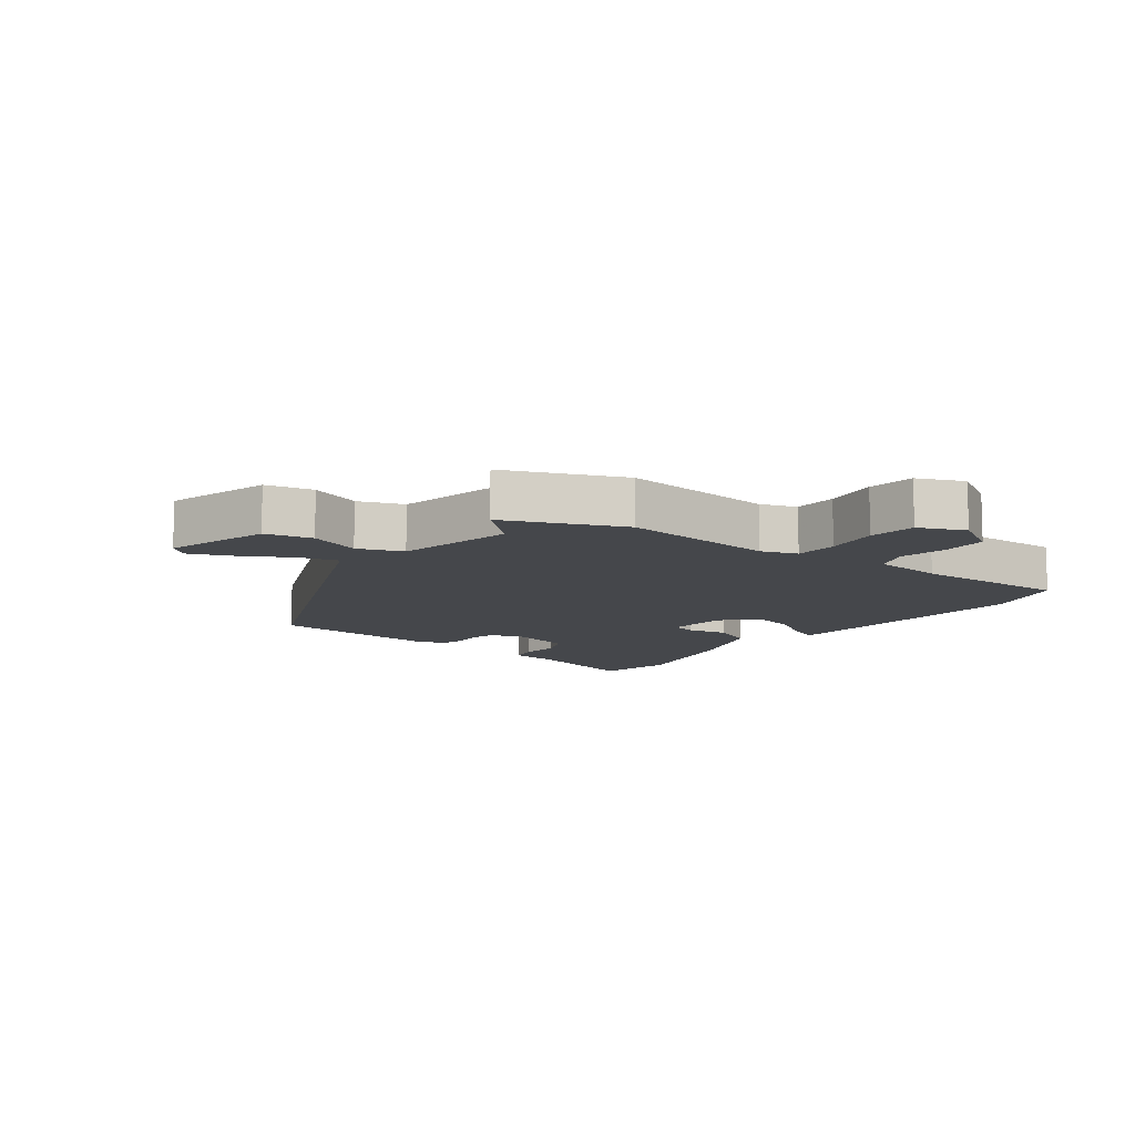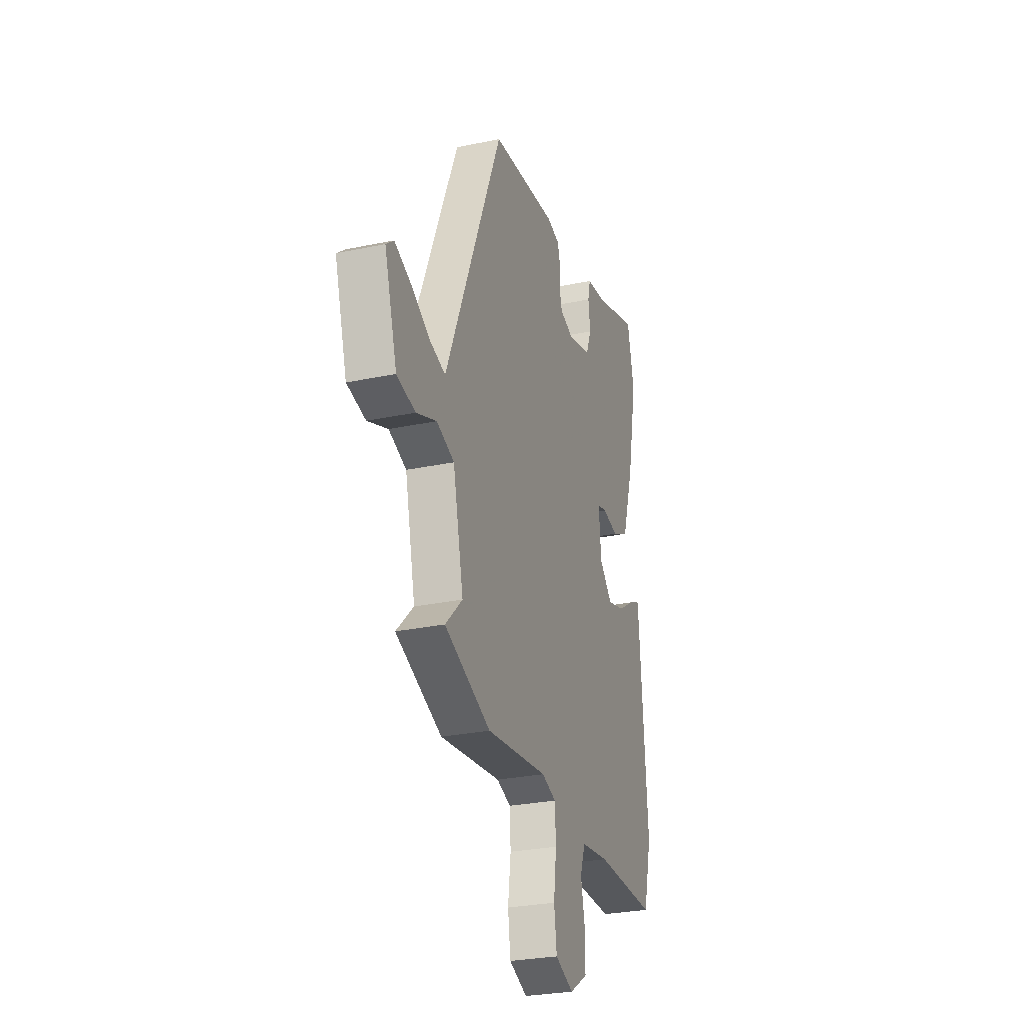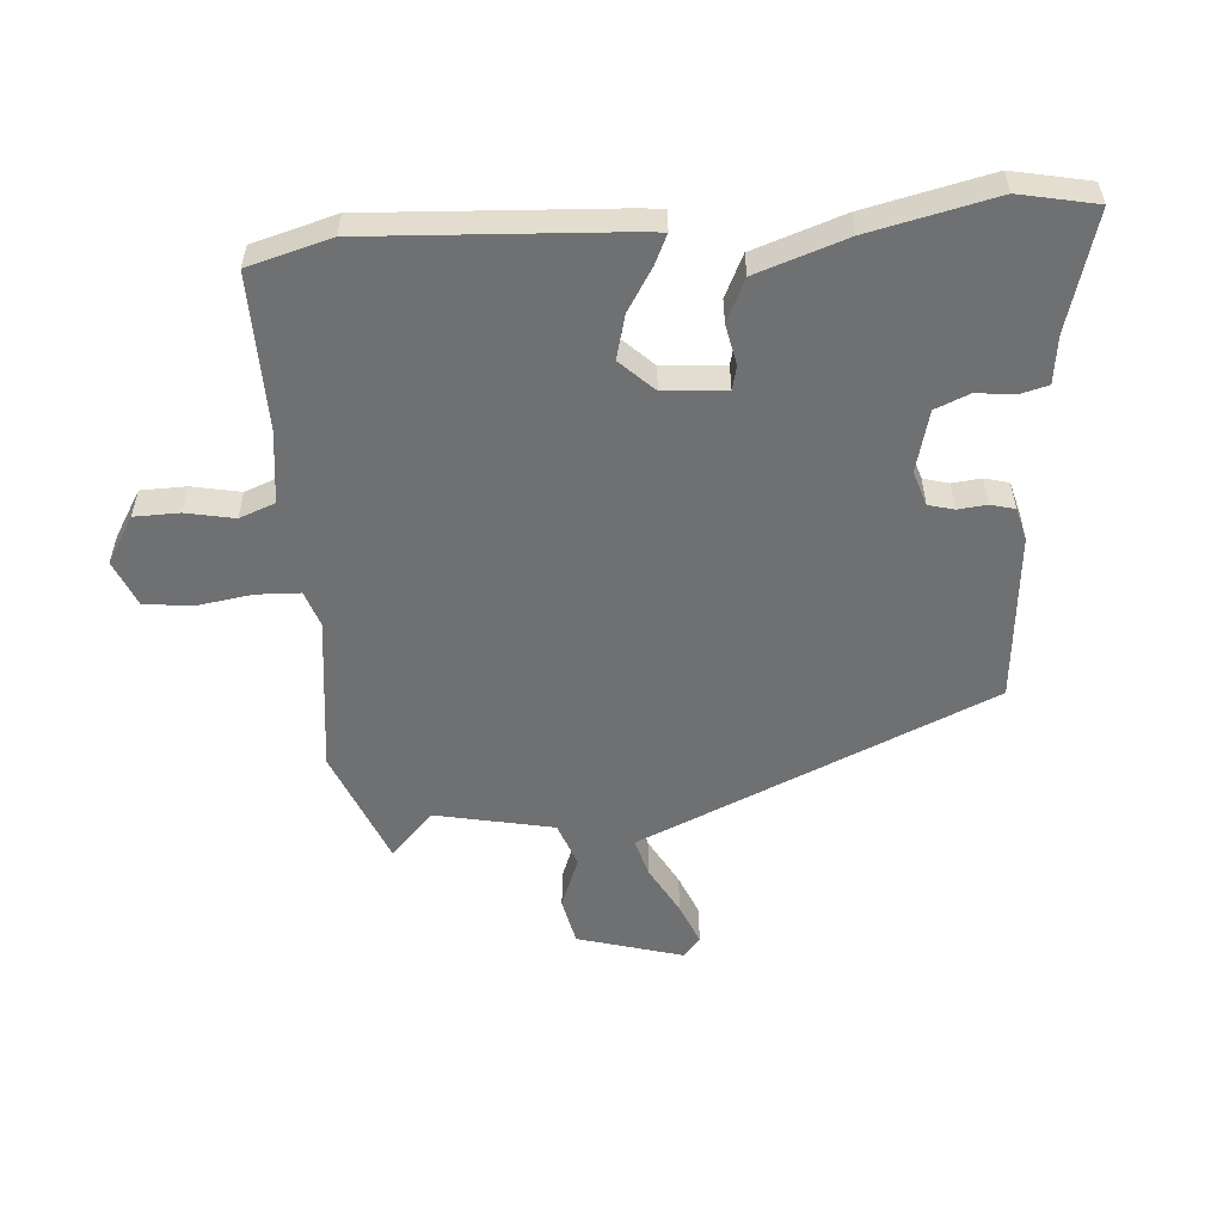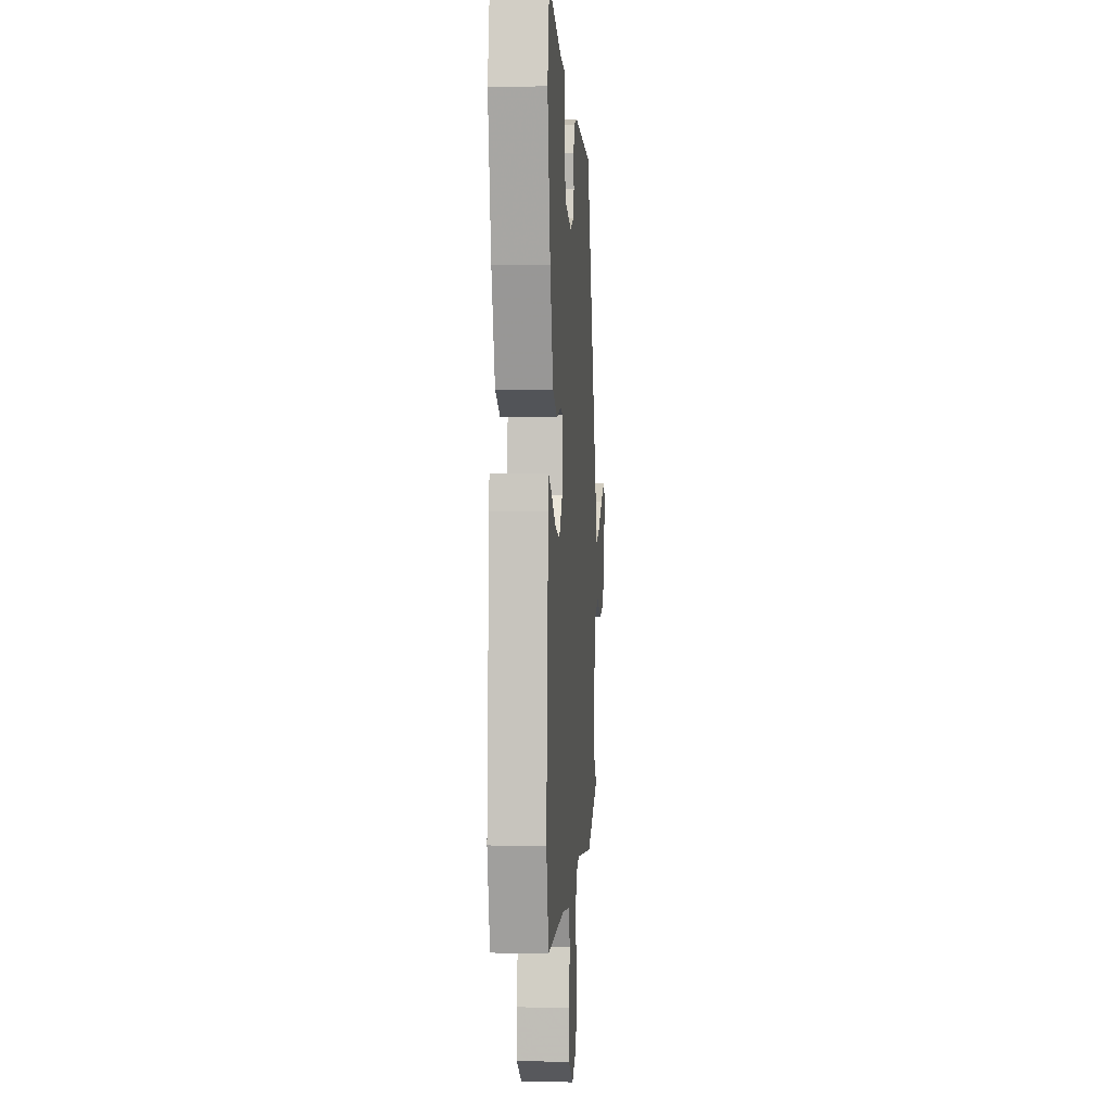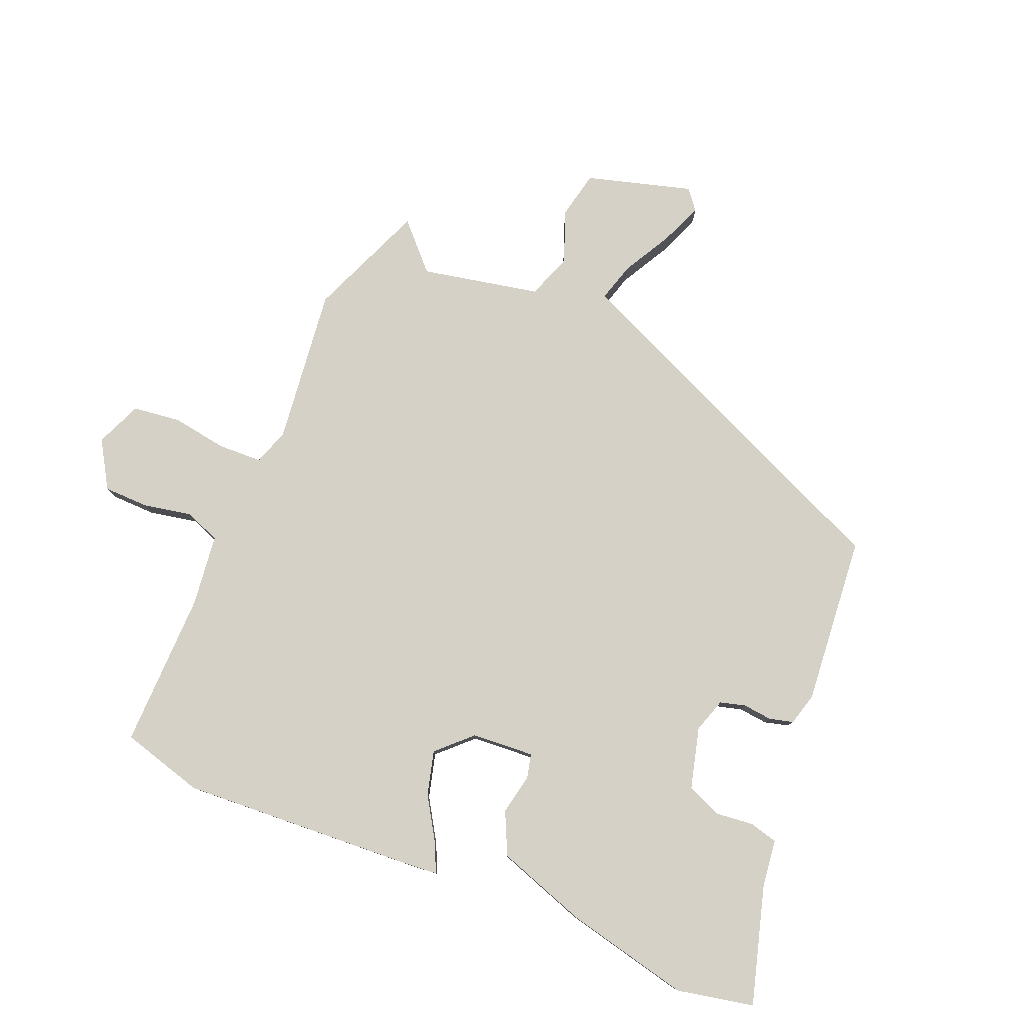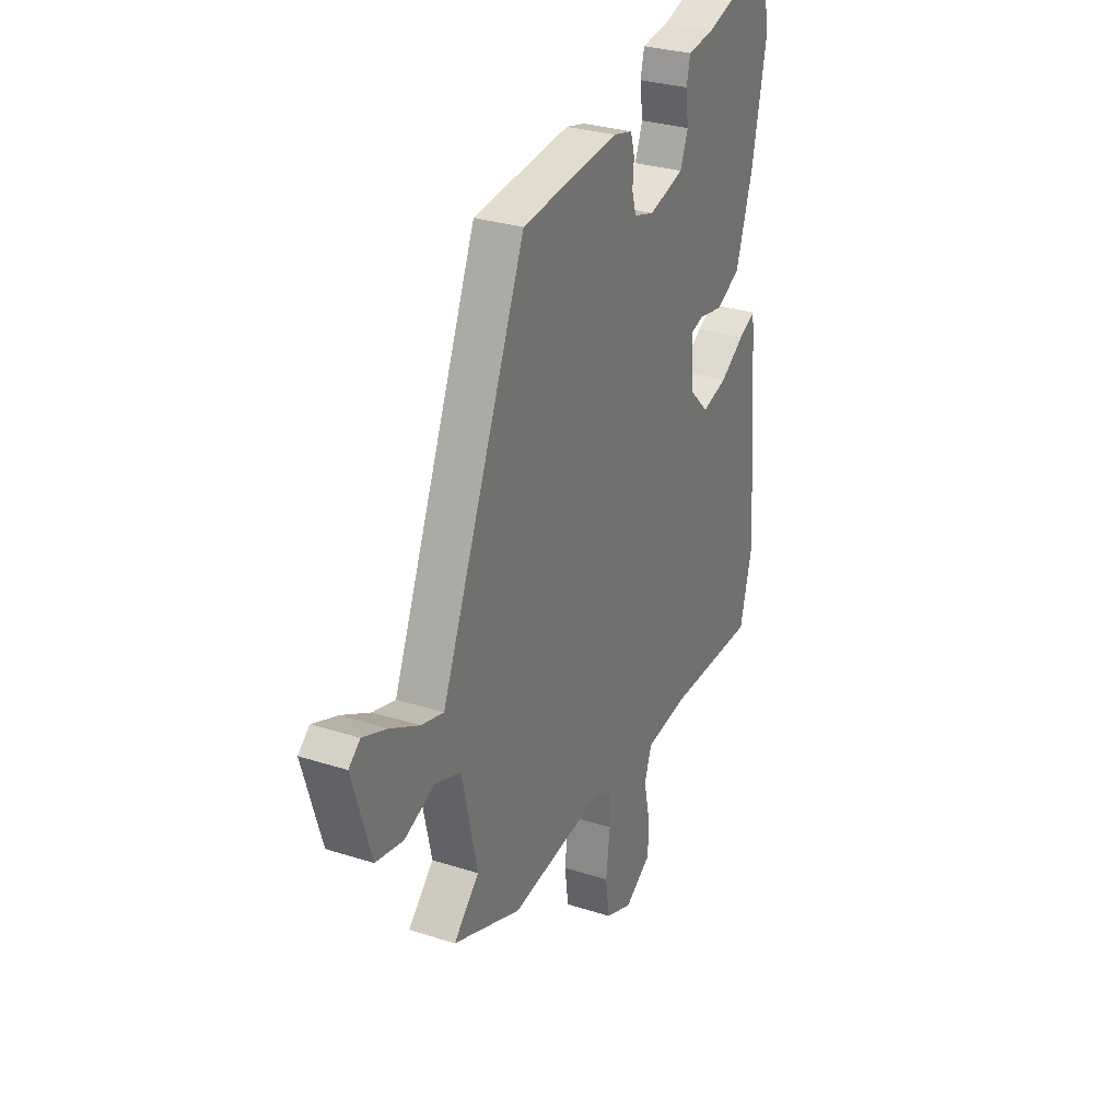
<metadata>
{"format":"obj","ext":"obj","renderer":"f3d","projection":"perspective","resolution":1024,"background":"white","views":[{"elev":-10.5,"azim":144.3,"up":"+Y"},{"elev":-28.3,"azim":107.6,"up":"+Z"},{"elev":-54.8,"azim":-84.6,"up":"+Y"},{"elev":3.4,"azim":-86.0,"up":"+Z"},{"elev":79.4,"azim":-66.3,"up":"+Y"},{"elev":29.3,"azim":115.5,"up":"+Z"}]}
</metadata>
<code>
v 0.54 0.07 -0.484
v 0.349 0.07 -0.558
v 0.096 0.07 -0.524
v 0.037 0.07 -0.543
v 0.033 0.07 -0.614
v 0.045 0.07 -0.704
v 0.034 0.07 -0.781
v -0.041 0.07 -0.811
v -0.116 0.07 -0.764
v -0.116 0.07 -0.691
v -0.099 0.07 -0.613
v -0.12 0.07 -0.555
v -0.236 0.07 -0.539
v -0.49 0.07 -0.539
v -0.525 0.07 -0.404
v -0.495 0.07 -0.013
v -0.49 0.07 0.032
v -0.443 0.07 0.009
v -0.375 0.07 -0.035
v -0.304 0.07 -0.055
v -0.251 0.07 -0.002
v -0.242 0.07 0.099
v -0.281 0.07 0.109
v -0.347 0.07 0.097
v -0.415 0.07 0.131
v -0.462 0.07 0.278
v -0.504 0.07 0.482
v -0.476 0.07 0.606
v -0.286 0.07 0.547
v -0.21 0.07 0.536
v -0.199 0.07 0.49
v -0.207 0.07 0.428
v -0.185 0.07 0.372
v -0.086 0.07 0.344
v -0.03 0.07 0.361
v -0.018 0.07 0.402
v -0.022 0.07 0.449
v -0.011 0.07 0.488
v 0.042 0.07 0.501
v 0.315 0.07 0.471
v 0.535 0.07 -0.06
v 0.554 0.07 -0.106
v 0.617 0.07 -0.089
v 0.697 0.07 -0.047
v 0.766 0.07 -0.02
v 0.798 0.07 -0.047
v 0.746 0.07 -0.217
v 0.669 0.07 -0.232
v 0.585 0.07 -0.198
v 0.512 0.07 -0.223
v 0.469 0.07 -0.414
v 0.54 0 -0.484
v 0.349 0 -0.558
v 0.096 0 -0.524
v 0.037 0 -0.543
v 0.033 0 -0.614
v 0.045 0 -0.704
v 0.034 0 -0.781
v -0.041 0 -0.811
v -0.116 0 -0.764
v -0.116 0 -0.691
v -0.099 0 -0.613
v -0.12 0 -0.555
v -0.236 0 -0.539
v -0.49 0 -0.539
v -0.525 0 -0.404
v -0.495 0 -0.013
v -0.49 0 0.032
v -0.443 0 0.009
v -0.375 0 -0.035
v -0.304 0 -0.055
v -0.251 0 -0.002
v -0.242 0 0.099
v -0.281 0 0.109
v -0.347 0 0.097
v -0.415 0 0.131
v -0.462 0 0.278
v -0.504 0 0.482
v -0.476 0 0.606
v -0.286 0 0.547
v -0.21 0 0.536
v -0.199 0 0.49
v -0.207 0 0.428
v -0.185 0 0.372
v -0.086 0 0.344
v -0.03 0 0.361
v -0.018 0 0.402
v -0.022 0 0.449
v -0.011 0 0.488
v 0.042 0 0.501
v 0.315 0 0.471
v 0.535 0 -0.06
v 0.554 0 -0.106
v 0.617 0 -0.089
v 0.697 0 -0.047
v 0.766 0 -0.02
v 0.798 0 -0.047
v 0.746 0 -0.217
v 0.669 0 -0.232
v 0.585 0 -0.198
v 0.512 0 -0.223
v 0.469 0 -0.414
f 47 48 49
f 46 47 49
f 45 46 49
f 44 45 49
f 43 44 49
f 42 43 49 50
f 41 42 50
f 40 41 50
f 39 40 50
f 38 39 50
f 37 38 50
f 36 37 50
f 35 36 50 51
f 29 30 31 32
f 29 32 33
f 28 29 33
f 27 28 33
f 26 27 33
f 25 26 33
f 24 25 33
f 23 24 33
f 22 23 33 34
f 17 18 19
f 16 17 19
f 15 16 19
f 14 15 19
f 13 14 19
f 12 13 19 20
f 9 10 11
f 8 9 11
f 7 8 11
f 6 7 11
f 5 6 11
f 4 5 11 12
f 12 20 21
f 4 12 21
f 3 4 21
f 3 21 22
f 2 3 22
f 1 2 22
f 51 1 22
f 22 34 35 51
f 100 99 98
f 100 98 97
f 100 97 96
f 100 96 95
f 100 95 94
f 101 100 94 93
f 101 93 92
f 101 92 91
f 101 91 90
f 101 90 89
f 101 89 88
f 101 88 87
f 102 101 87 86
f 83 82 81 80
f 84 83 80
f 84 80 79
f 84 79 78
f 84 78 77
f 84 77 76
f 84 76 75
f 84 75 74
f 85 84 74 73
f 70 69 68
f 70 68 67
f 70 67 66
f 70 66 65
f 70 65 64
f 71 70 64 63
f 62 61 60
f 62 60 59
f 62 59 58
f 62 58 57
f 62 57 56
f 63 62 56 55
f 72 71 63
f 72 63 55
f 72 55 54
f 73 72 54
f 73 54 53
f 73 53 52
f 73 52 102
f 102 86 85 73
f 1 52 53 2
f 2 53 54 3
f 3 54 55 4
f 4 55 56 5
f 5 56 57 6
f 6 57 58 7
f 7 58 59 8
f 8 59 60 9
f 9 60 61 10
f 10 61 62 11
f 11 62 63 12
f 12 63 64 13
f 13 64 65 14
f 14 65 66 15
f 15 66 67 16
f 16 67 68 17
f 17 68 69 18
f 18 69 70 19
f 19 70 71 20
f 20 71 72 21
f 21 72 73 22
f 22 73 74 23
f 23 74 75 24
f 24 75 76 25
f 25 76 77 26
f 26 77 78 27
f 27 78 79 28
f 28 79 80 29
f 29 80 81 30
f 30 81 82 31
f 31 82 83 32
f 32 83 84 33
f 33 84 85 34
f 34 85 86 35
f 35 86 87 36
f 36 87 88 37
f 37 88 89 38
f 38 89 90 39
f 39 90 91 40
f 40 91 92 41
f 41 92 93 42
f 42 93 94 43
f 43 94 95 44
f 44 95 96 45
f 45 96 97 46
f 46 97 98 47
f 47 98 99 48
f 48 99 100 49
f 49 100 101 50
f 50 101 102 51
f 51 102 52 1

</code>
